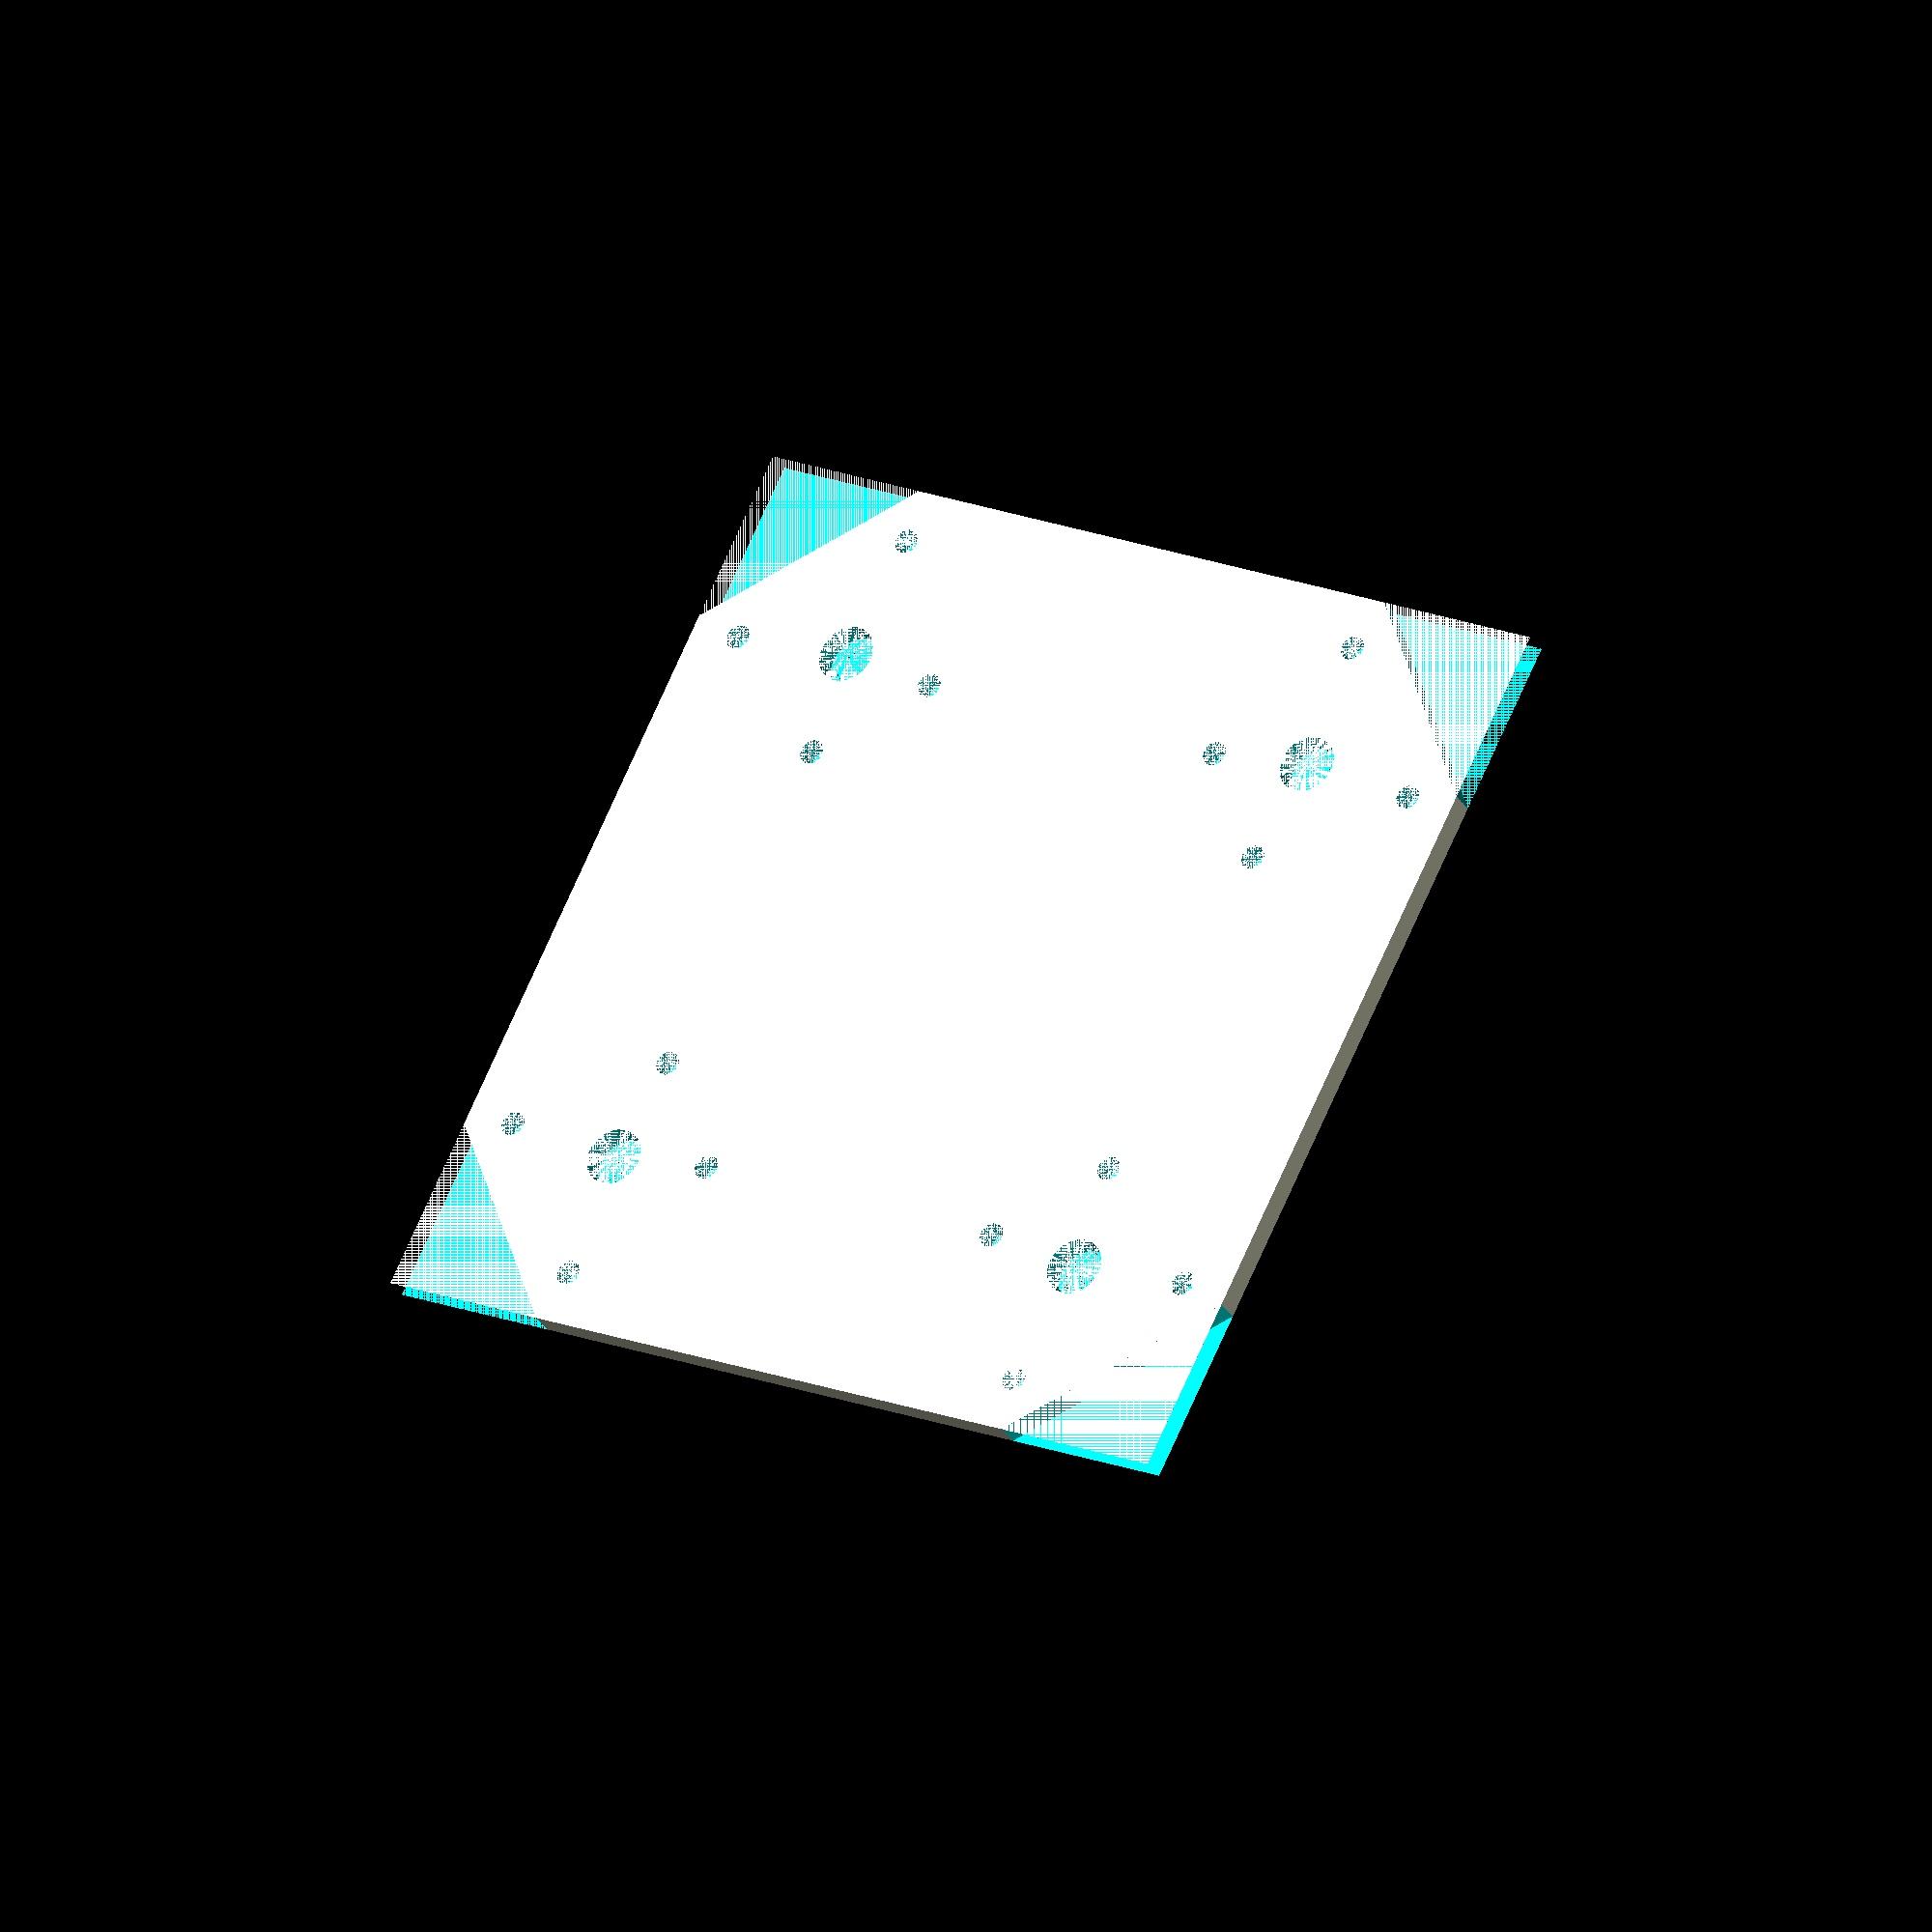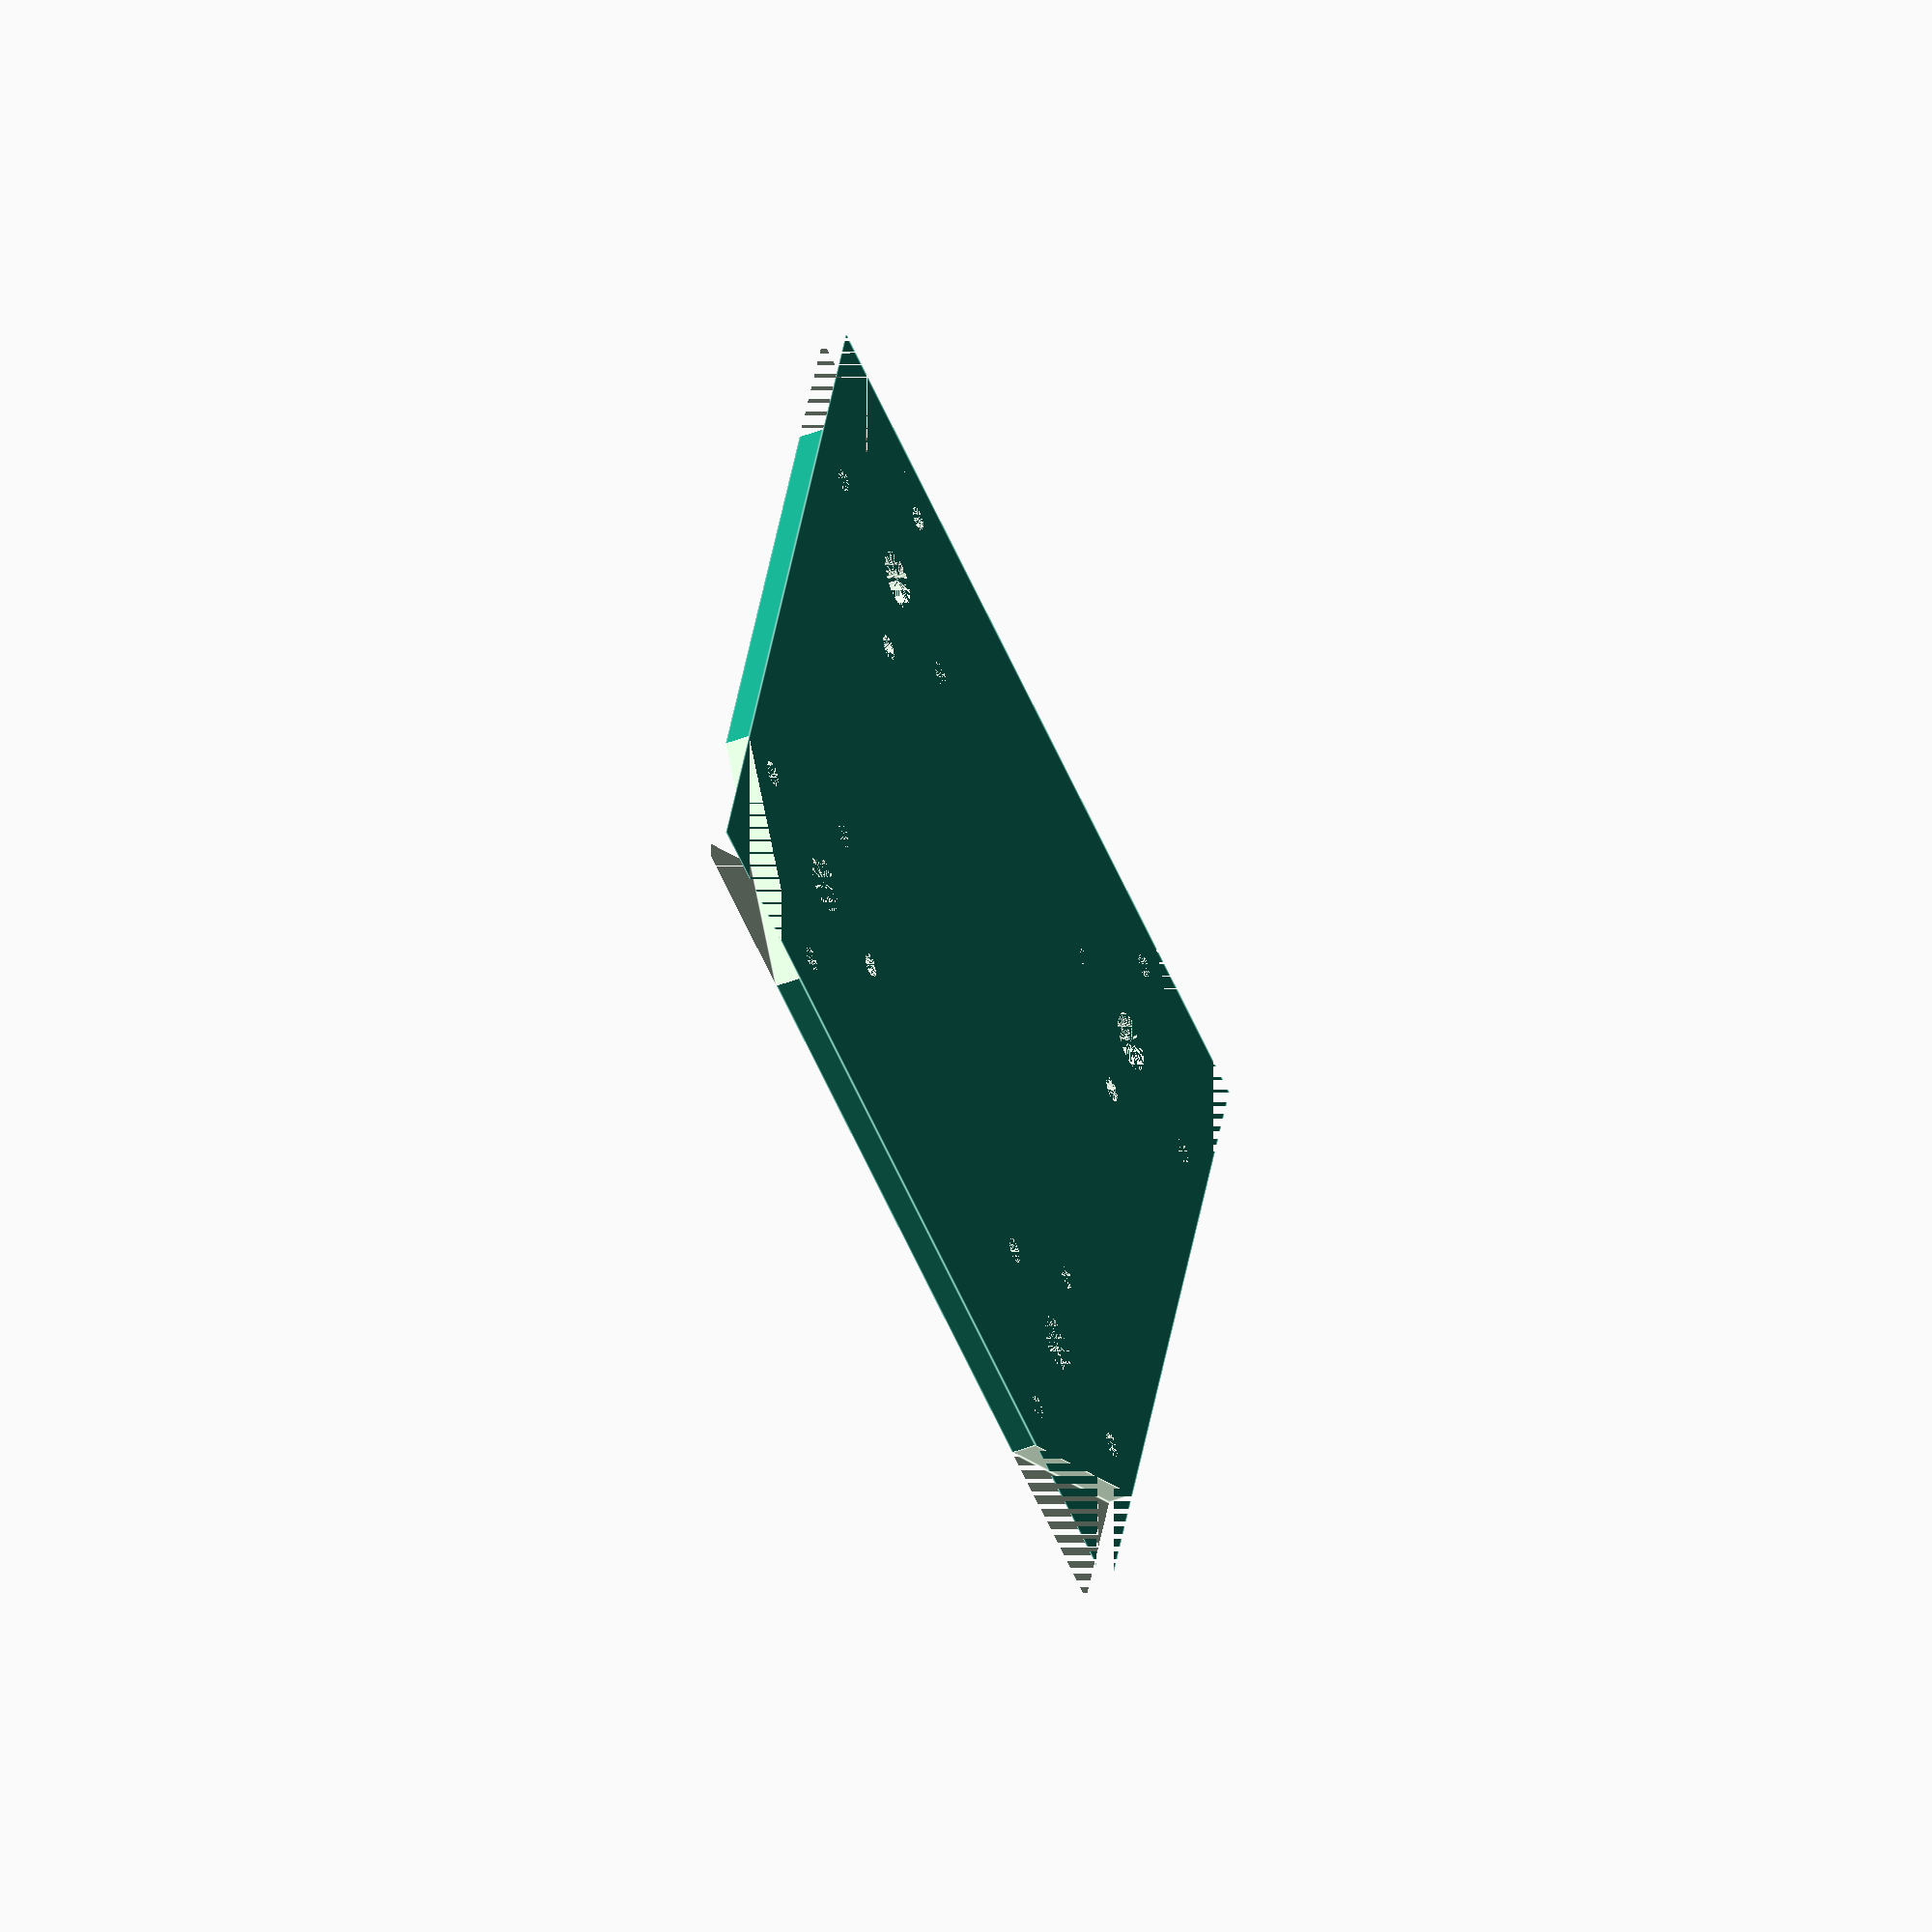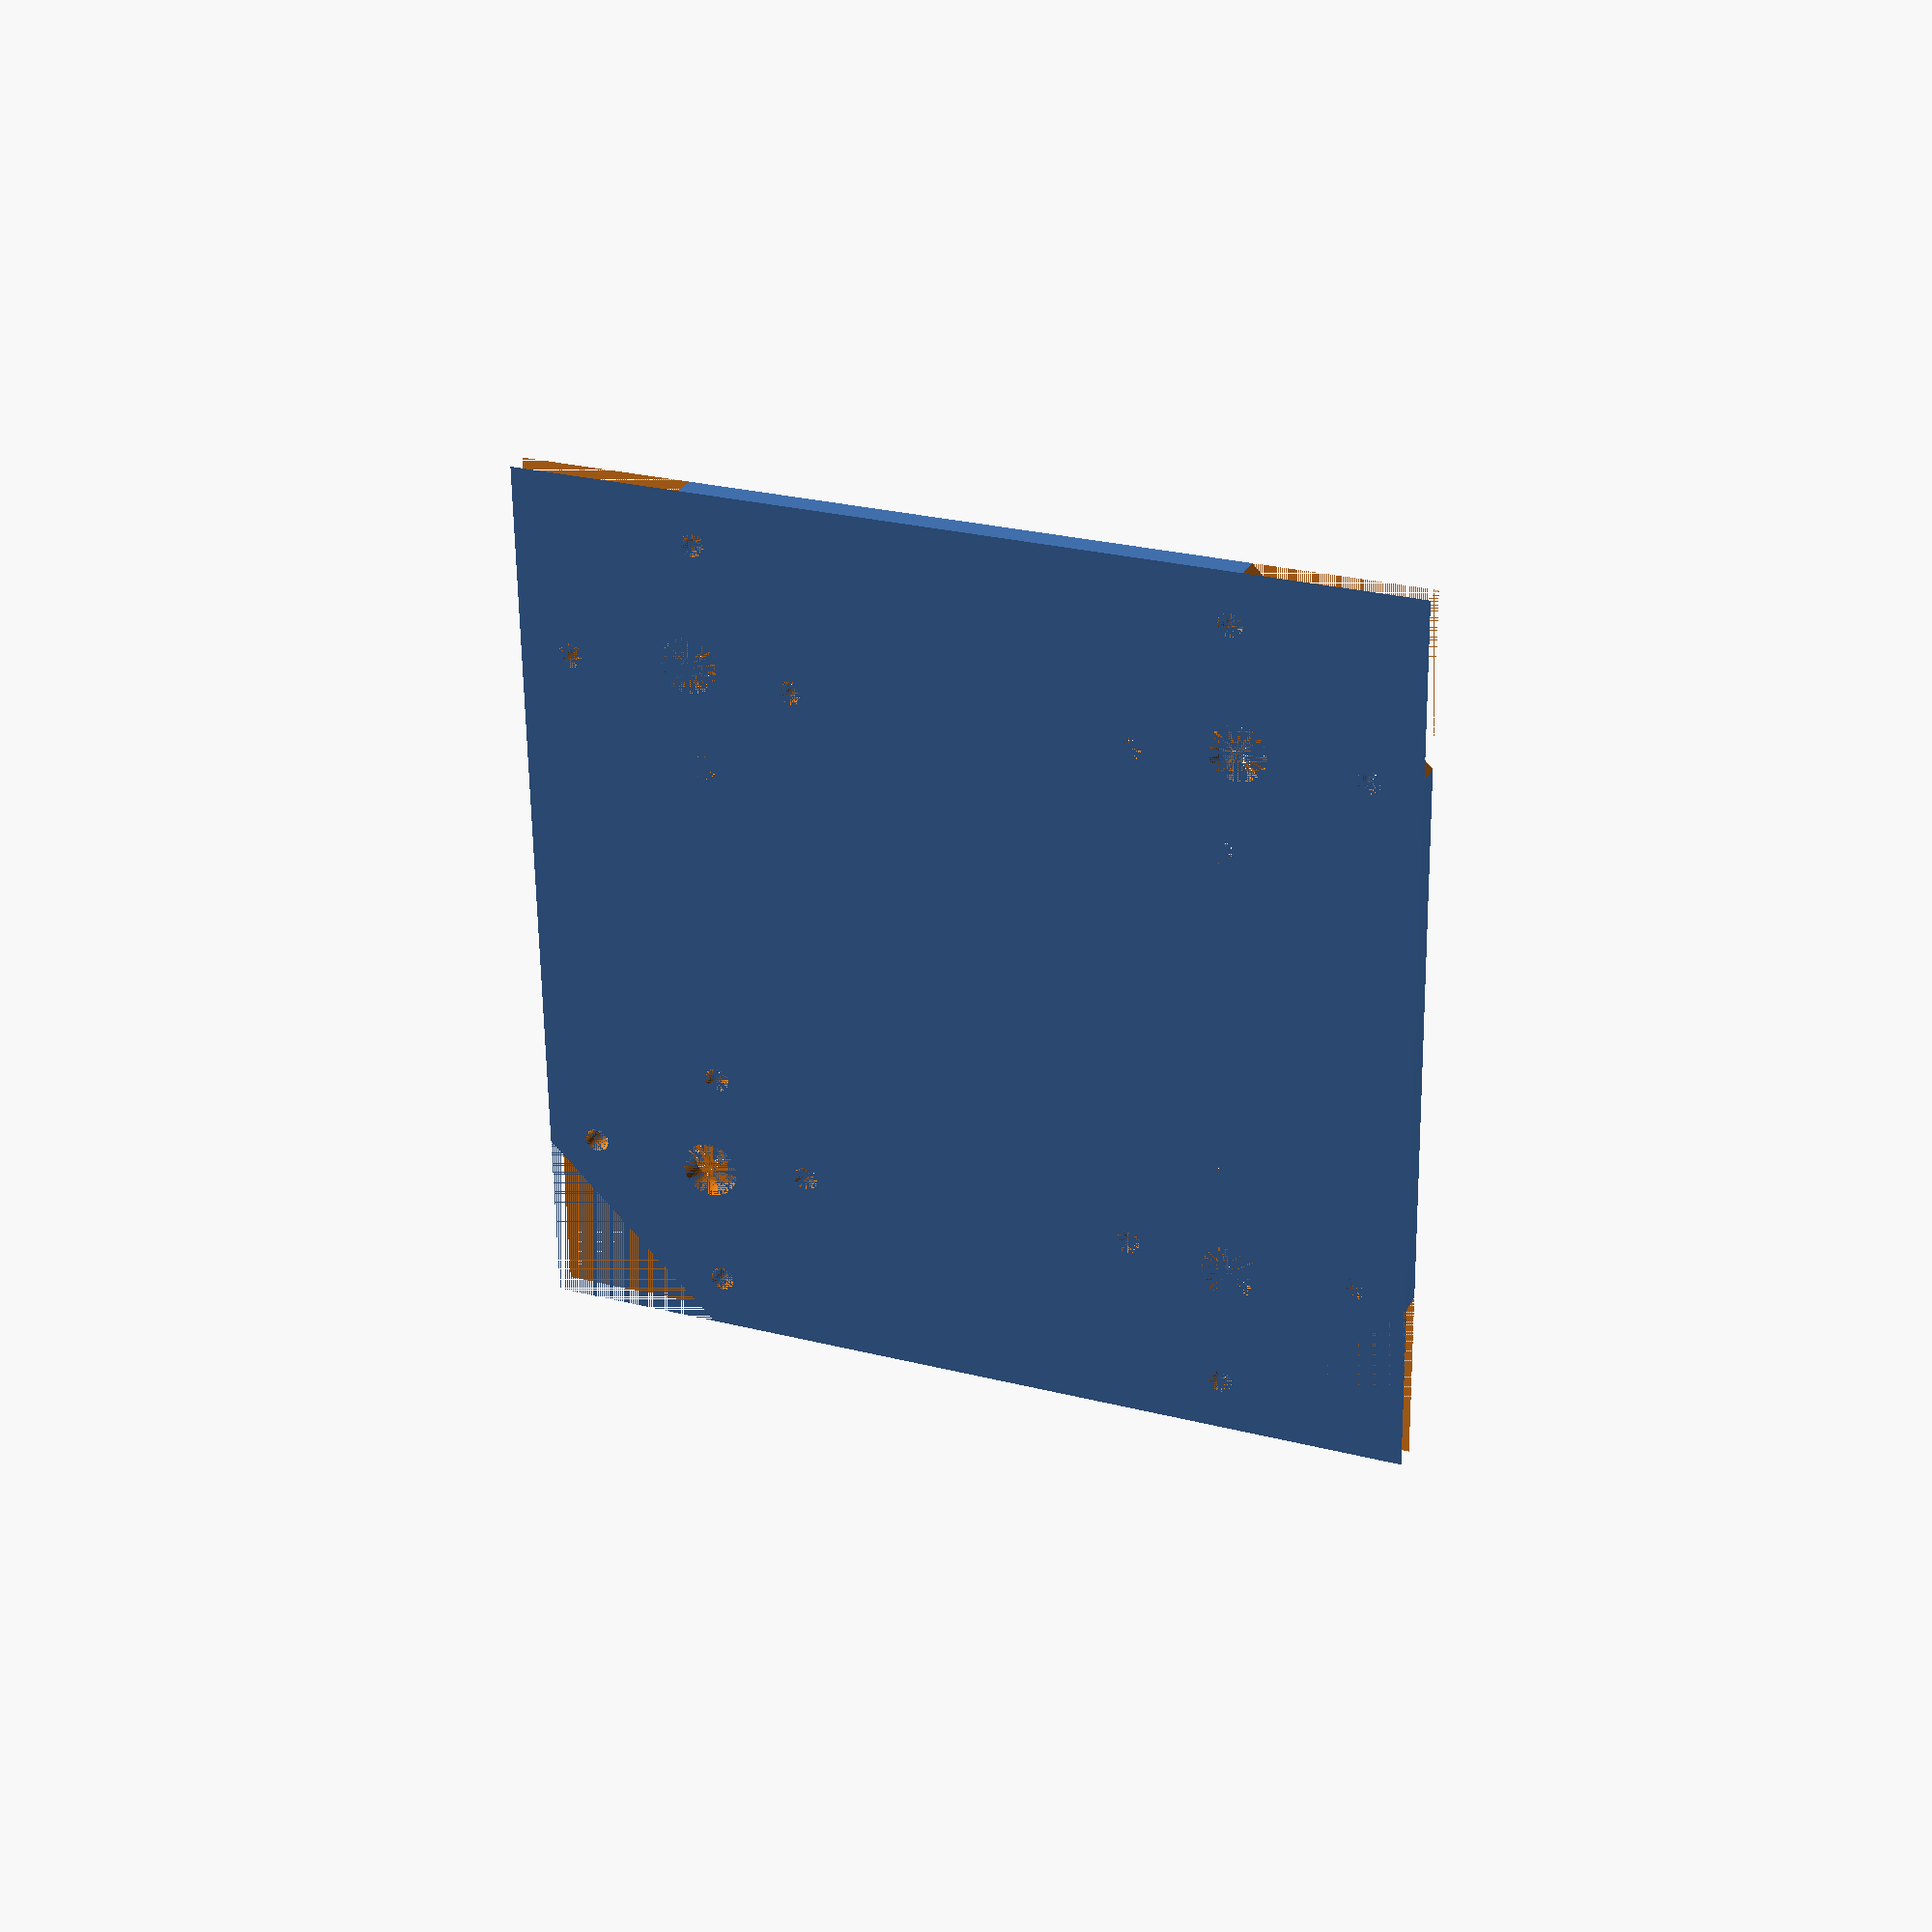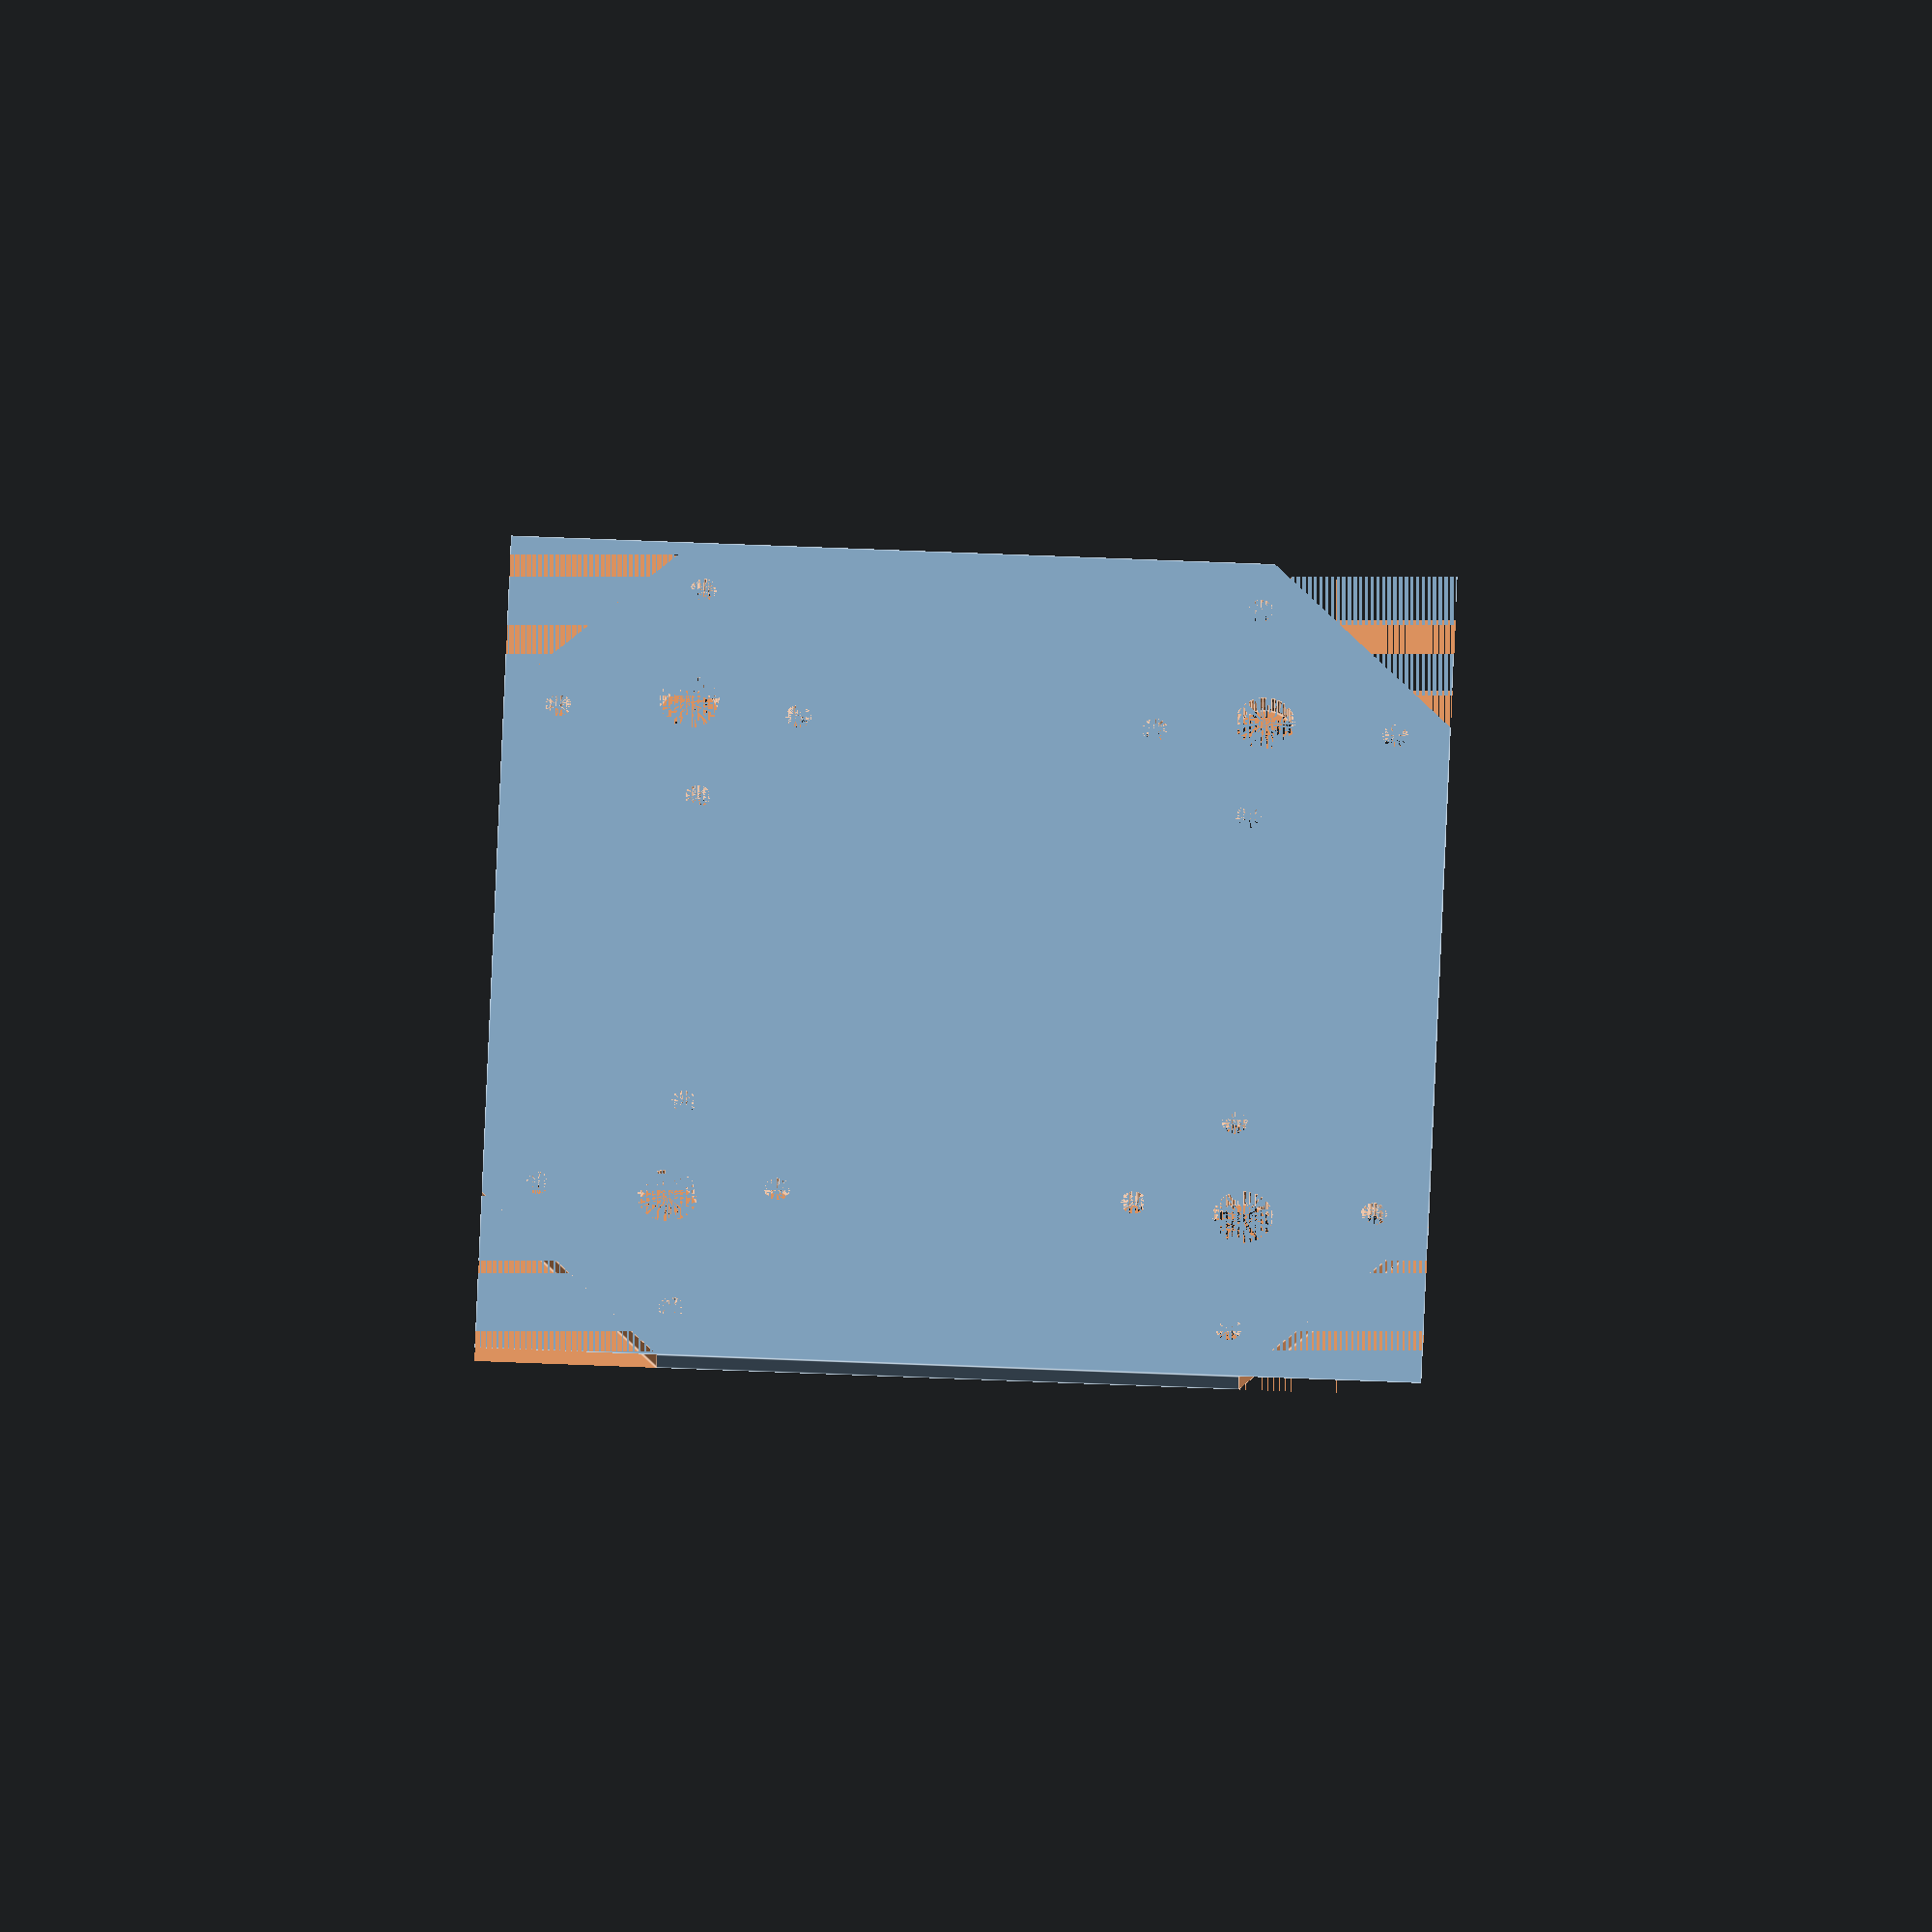
<openscad>
$fn = 64;

// plate parameters
plate_width = 110.0;
plate_depth = 3.0;

module M25Hole(x, y, z, depth) {
    translate([x, y, z]) {
        cylinder(h = depth, d = 3.0, center = true);
    }
}

module M6Hole(x, y, z, depth) {
    translate([x, y, z]) {
        cylinder(h = depth, d = 7.0, center = true);
    }
}

module TopPlateScrewHoles(plate_width, plate_depth, plate_diagonal) {
    base_line = 23.0;
    top_line = 16.0;
    between_line = 20.0;

    E = 5.5;
    F = (plate_diagonal / 2.0) - E;
    G = F - between_line;

    // outer screw holes
    M25Hole(F, -base_line / 2.0, plate_depth / 2.0, plate_depth);
    M25Hole(F, base_line / 2.0, plate_depth / 2.0, plate_depth);

    M25Hole(-F, -base_line / 2.0, plate_depth / 2.0, plate_depth);
    M25Hole(-F, base_line / 2.0, plate_depth / 2.0, plate_depth);

    M25Hole(-base_line / 2.0, F, plate_depth / 2.0, plate_depth);
    M25Hole(base_line / 2.0, F, plate_depth / 2.0, plate_depth);

    M25Hole(-base_line / 2.0, -F, plate_depth / 2.0, plate_depth);
    M25Hole(base_line / 2.0, -F, plate_depth / 2.0, plate_depth);

    // inner screw holes
    M25Hole(G, -top_line / 2, plate_depth / 2.0, plate_depth);
    M25Hole(G, top_line / 2, plate_depth / 2.0, plate_depth);

    M25Hole(-G, -top_line / 2, plate_depth / 2.0, plate_depth);
    M25Hole(-G, top_line / 2, plate_depth / 2.0, plate_depth);

    M25Hole(-top_line / 2, -G, plate_depth / 2.0, plate_depth);
    M25Hole(top_line / 2, -G, plate_depth / 2.0, plate_depth);

    M25Hole(-top_line / 2, G, plate_depth / 2.0, plate_depth);
    M25Hole(top_line / 2, G, plate_depth / 2.0, plate_depth);
}

module StackHoles(plate_width, plate_depth, plate_diagonal) {
    between_line = 20.0;

    E = 5.5;
    F = (plate_diagonal / 2.0) - E;
    H = F - (between_line / 2.0);

    M6Hole(H, 0.0, plate_depth / 2.0, plate_depth);
    M6Hole(-H, 0.0, plate_depth / 2.0, plate_depth);
    M6Hole(0.0, H, plate_depth / 2.0, plate_depth);
    M6Hole(0.0, -H, plate_depth / 2.0, plate_depth);
}

module TopPlate(plate_width, plate_depth) {
    difference() {
        // plate
        rotate(45) {
            translate([-plate_width / 2.0, -plate_width / 2.0, 0.0]) {
                cube([plate_width, plate_width, plate_depth]);
            }
        }

        // square cut plate corners
        A = plate_width;
        B = sqrt(2 * pow(A, 2));
        C = 30.0;
        D = 30.0;

        translate([B / 2.0, 0.0, plate_depth / 2.0]) { cube([C, D, plate_depth], true); }
        translate([-B / 2.0, 0.0, plate_depth / 2.0]) { cube([C, D, plate_depth], true); }
        translate([0.0, -B / 2.0, plate_depth / 2.0]) { cube([D, C, plate_depth], true); }
        translate([0.0, B/ 2.0, plate_depth / 2.0]) { cube([D, C, plate_depth], true); }

        // screw holes
        TopPlateScrewHoles(plate_width, plate_depth, B - C);

        // stack holes
        StackHoles(plate_width, plate_depth, B - C);
    }
}

TopPlate(plate_width, plate_depth);

</openscad>
<views>
elev=30.1 azim=198.2 roll=206.4 proj=o view=solid
elev=42.1 azim=207.6 roll=115.1 proj=o view=edges
elev=332.1 azim=45.8 roll=202.3 proj=p view=wireframe
elev=210.9 azim=47.2 roll=180.5 proj=o view=edges
</views>
